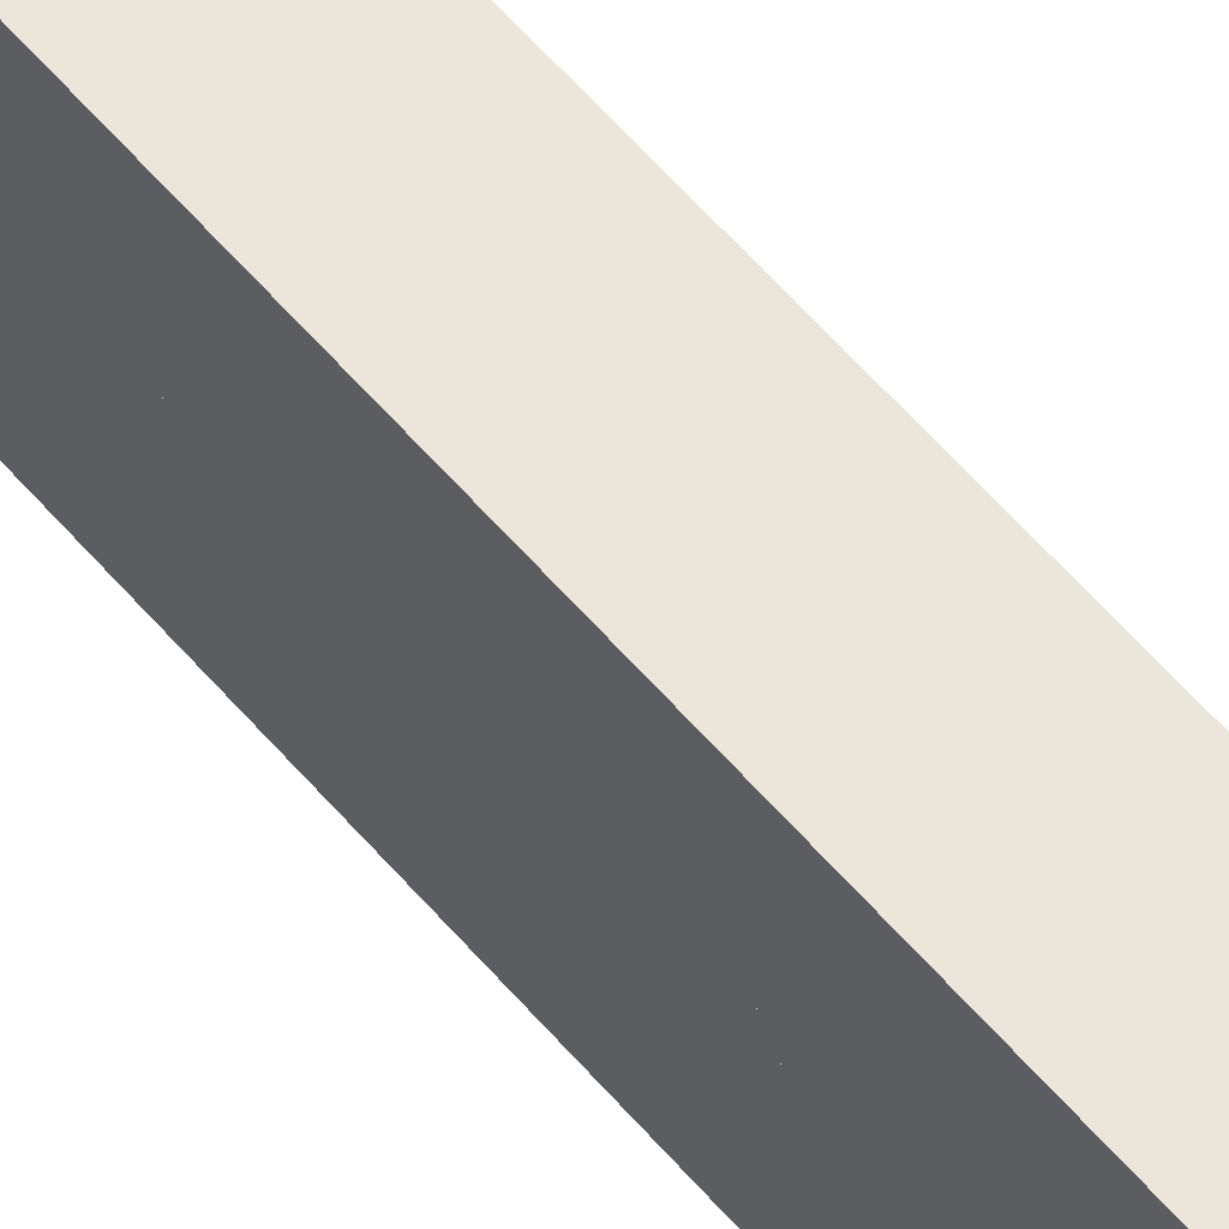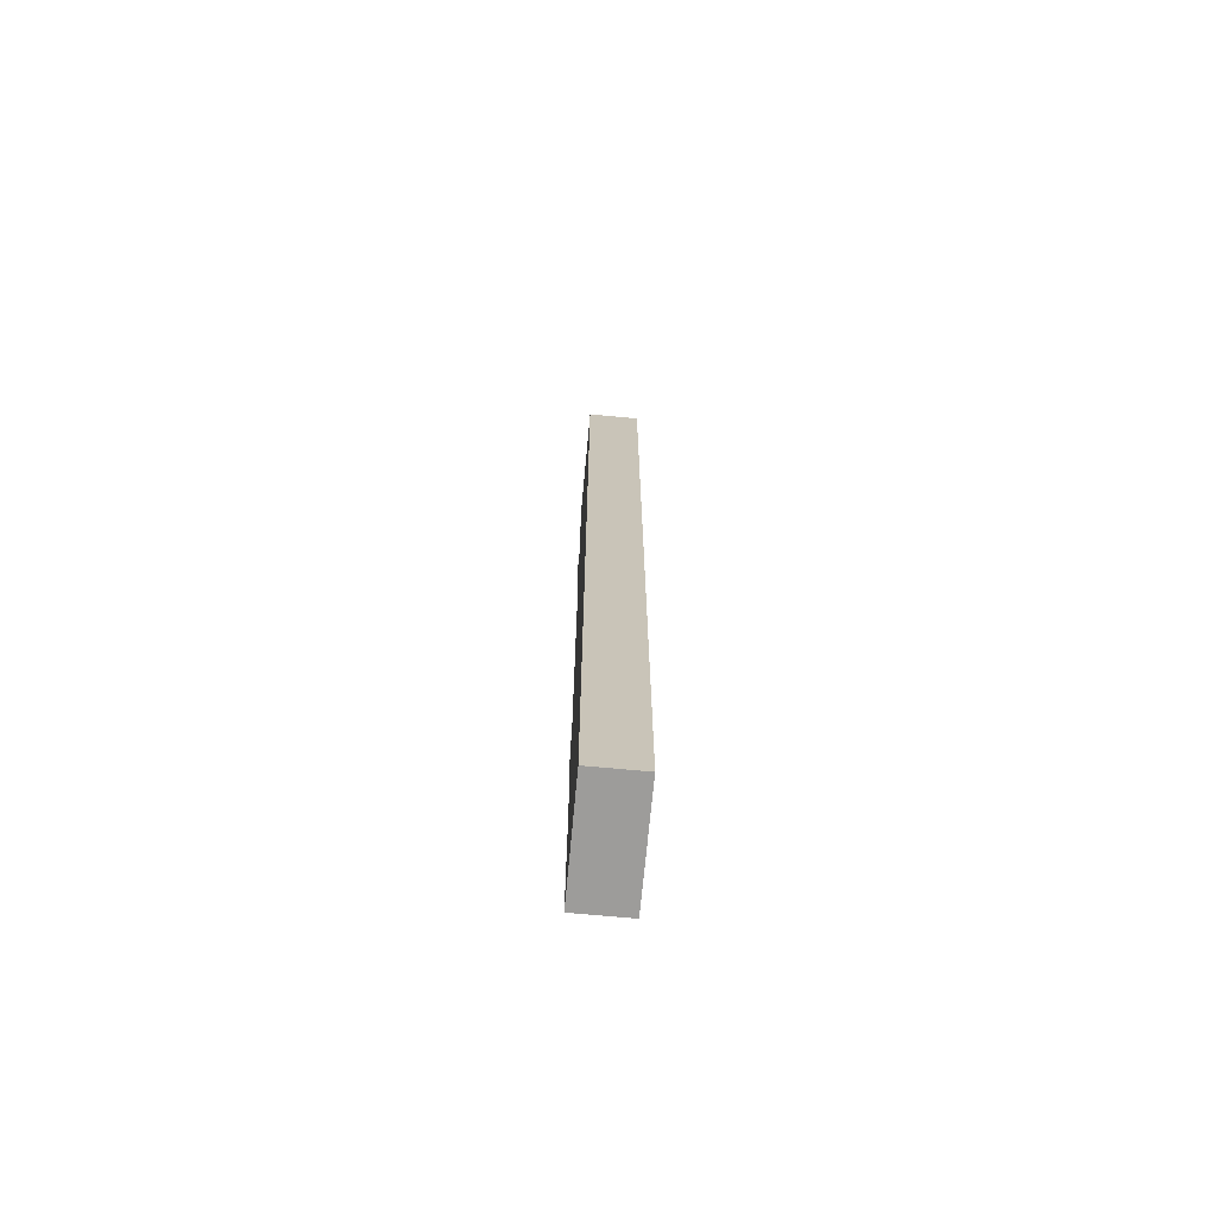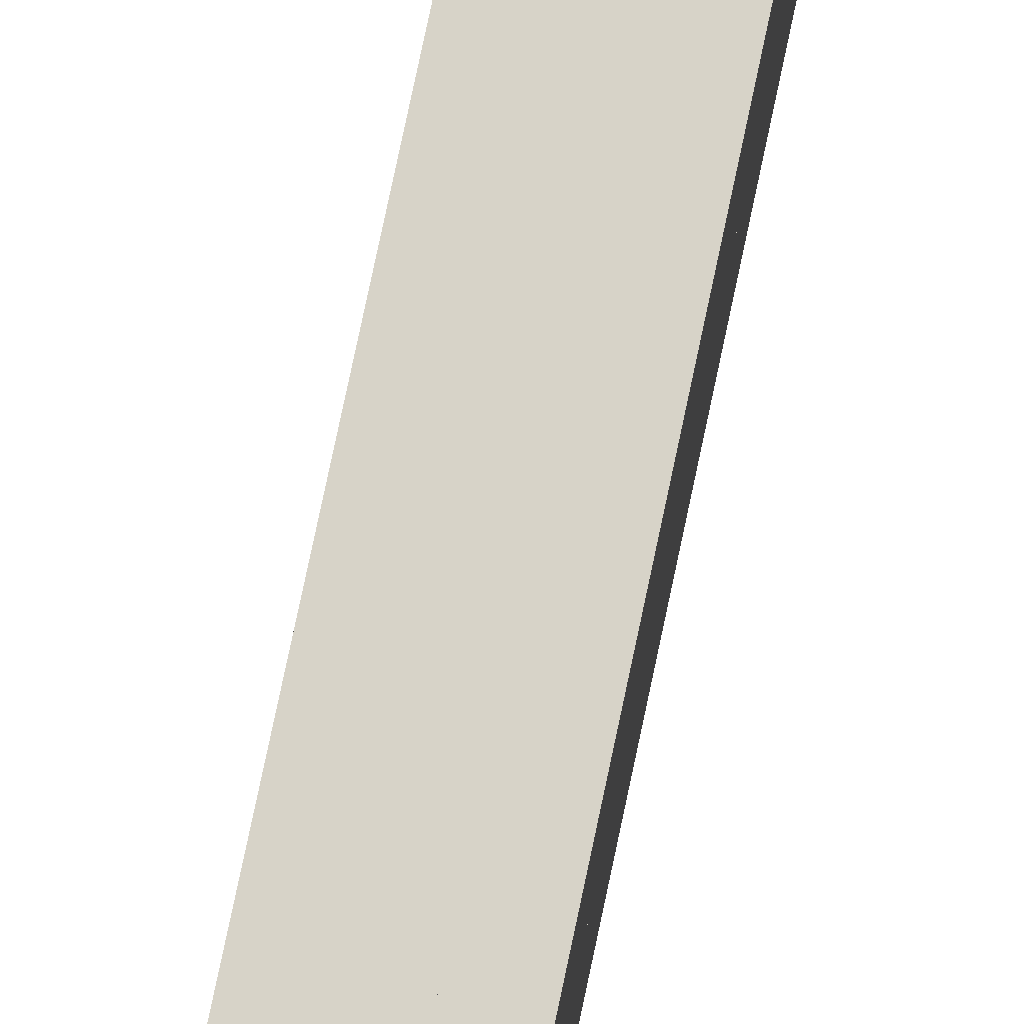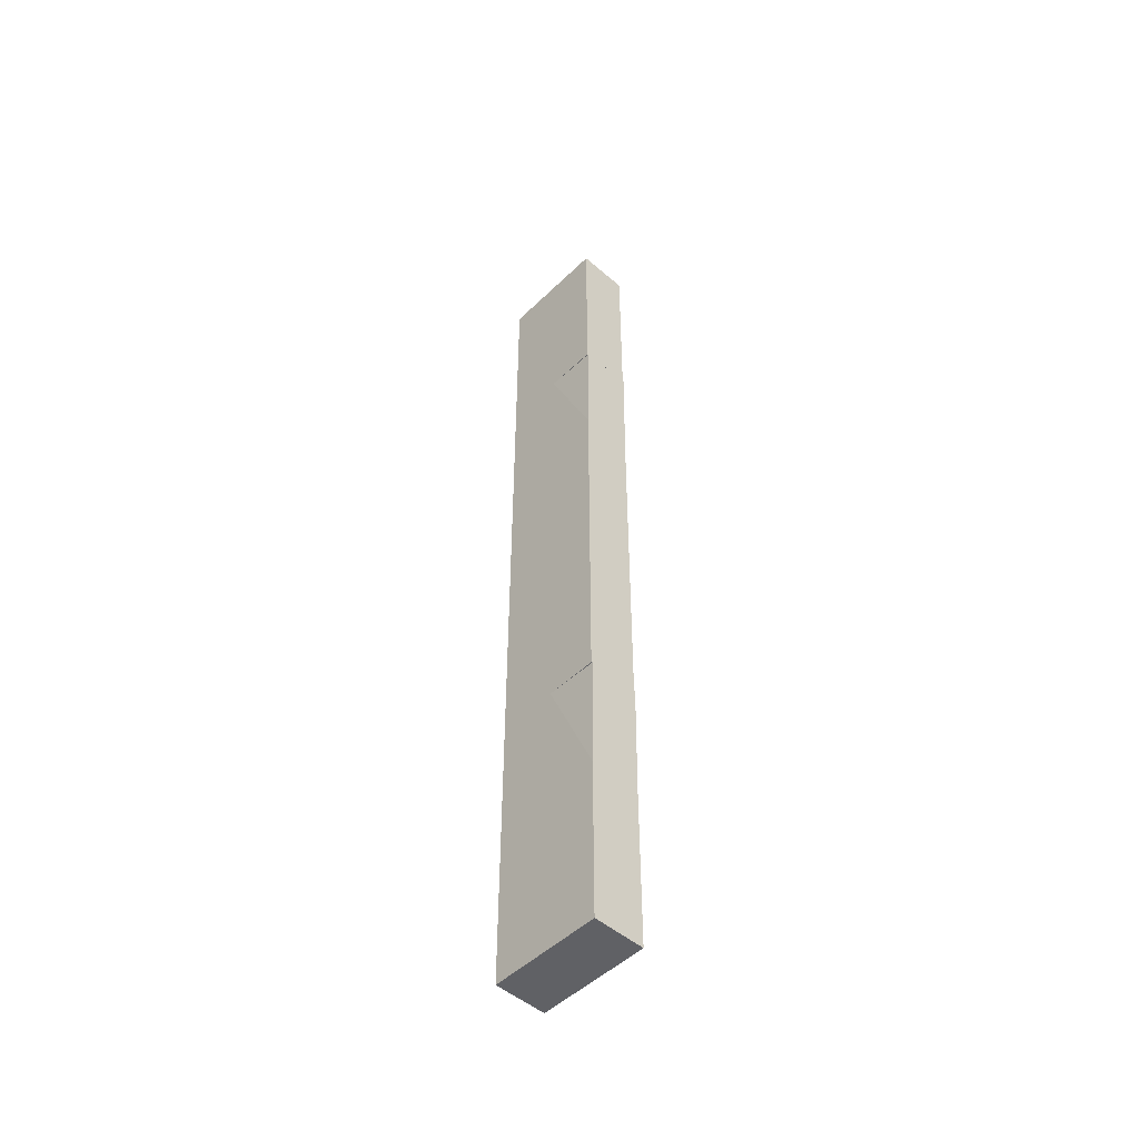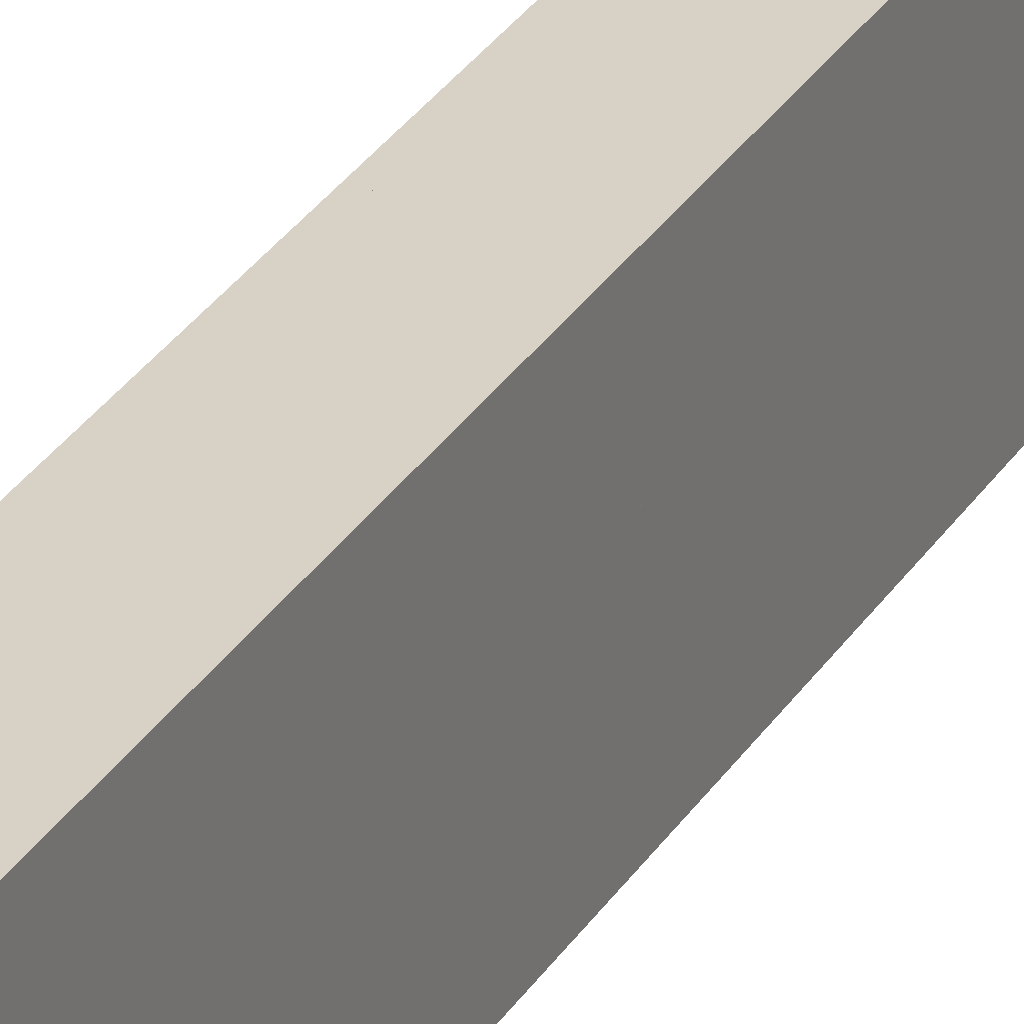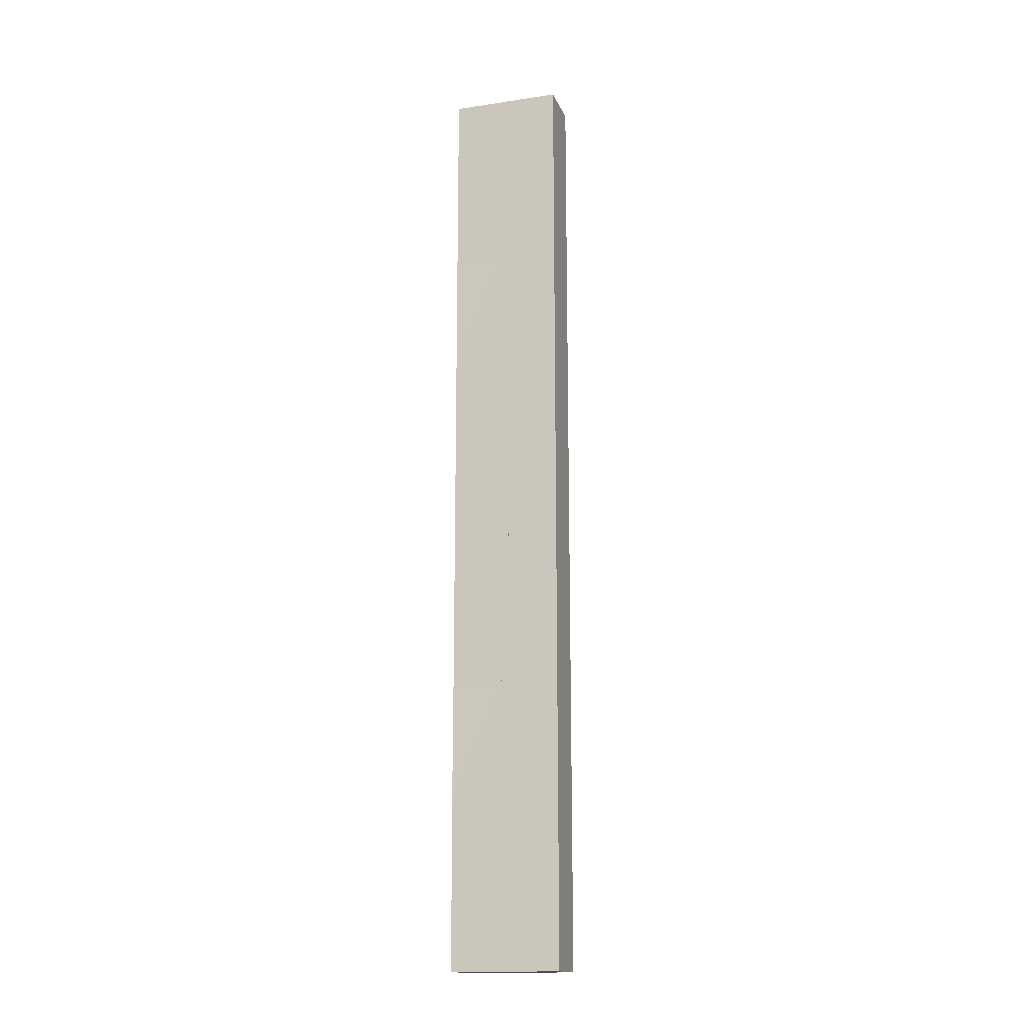
<metadata>
{"format":"obj","ext":"obj","renderer":"f3d","projection":"perspective","resolution":1024,"background":"white","views":[{"elev":56.6,"azim":-39.4,"up":"+Y"},{"elev":-70.3,"azim":174.7,"up":"+Z"},{"elev":77.0,"azim":11.9,"up":"+Y"},{"elev":-49.8,"azim":-43.4,"up":"+Z"},{"elev":27.4,"azim":24.4,"up":"+Y"},{"elev":-16.0,"azim":107.1,"up":"+Z"}]}
</metadata>
<code>
v -0.035 0.00625 -0.3531
v -0.035 0.00625 -0.6131
v -0.035 0.07625 -0.6131
v -0.035 0.07625 -0.3531
v 0.035 0.00625 -0.3531
v 0.035 0.07625 -0.3531
v 0.035 0.07625 -0.6131
v 0.035 0.00625 -0.6131
v -0.035 0.00625 -0.3531
v -0.035 0.07625 -0.3531
v -0.035 0.07625 -0.3431
v -0.035 0.00625 -0.3431
v 0.035 0.00625 -0.3531
v 0.035 0.00625 -0.3431
v 0.035 0.07625 -0.3431
v 0.035 0.07625 -0.3531
v -0.035 0.00625 -0.6131
v -0.035 0.00625 -0.3431
v -0.035 -0.00375 -0.3431
v -0.035 -0.00375 -0.6131
v 0.035 0.00625 -0.6131
v 0.035 -0.00375 -0.6131
v 0.035 -0.00375 -0.3431
v 0.035 0.00625 -0.3431
v -0.035 0.00625 -0.2331
v -0.035 0.00625 -0.3431
v -0.035 0.07625 -0.3431
v -0.035 0.07625 -0.2331
v 0.035 0.00625 -0.2331
v 0.035 0.07625 -0.2331
v 0.035 0.07625 -0.3431
v 0.035 0.00625 -0.3431
v -0.035 0.00625 -0.3431
v -0.035 0.00625 -0.2331
v -0.035 -0.00375 -0.2331
v -0.035 -0.00375 -0.3431
v 0.035 0.00625 -0.3431
v 0.035 -0.00375 -0.3431
v 0.035 -0.00375 -0.2331
v 0.035 0.00625 -0.2331
v -0.035 -0.07375 -0.6131
v -0.035 -0.00375 -0.6131
v -0.035 -0.00375 -0.4031
v 0.035 -0.00375 -0.4031
v 0.035 -0.00375 -0.6131
v 0.035 -0.07375 -0.6131
v 0.035 -0.07375 -0.4031
v -0.035 -0.07375 -0.4031
v -0.035 -0.07375 -0.4031
v -0.035 -0.00375 -0.4031
v -0.035 -0.00375 -0.3931
v -0.035 -0.07375 -0.3931
v 0.035 -0.07375 -0.4031
v 0.035 -0.07375 -0.3931
v 0.035 -0.00375 -0.3931
v 0.035 -0.00375 -0.4031
v -0.035 -0.07375 -0.3931
v -0.035 -0.00375 -0.3931
v -0.035 -0.00375 -0.2331
v 0.035 -0.00375 -0.2331
v 0.035 -0.00375 -0.3931
v 0.035 -0.07375 -0.3931
v 0.03603 -0.07447 -0.2317
v -0.0338 -0.07463 -0.2327
v -0.035 -0.07375 0.02687
v -0.035 -0.07375 -0.2331
v -0.035 -0.00375 -0.2331
v -0.035 -0.00375 0.02687
v 0.035 -0.07375 0.02687
v 0.035 -0.00375 0.02687
v 0.035 -0.00375 -0.2331
v 0.035 -0.07375 -0.2331
v -0.035 0.00625 -0.2331
v -0.035 0.07625 -0.2331
v -0.035 0.07625 -0.2231
v -0.035 0.00625 -0.2231
v 0.035 0.00625 -0.2331
v 0.035 0.00625 -0.2231
v 0.035 0.07625 -0.2231
v 0.035 0.07625 -0.2331
v -0.035 0.00625 -0.2431
v -0.035 0.00625 0.02687
v -0.035 -0.00375 0.02687
v -0.035 -0.00375 -0.2431
v 0.035 0.00625 -0.2431
v 0.035 -0.00375 -0.2431
v 0.035 -0.00375 0.02687
v 0.035 0.00625 0.02687
v -0.035 0.00625 -0.2231
v -0.035 0.07625 -0.2231
v -0.035 0.07625 0.02688
v 0.035 0.07625 0.02688
v 0.035 0.07625 -0.2231
v 0.035 0.00625 -0.2231
v 0.035 0.00625 0.02687
v -0.035 0.00625 0.02687
v -0.035 0.00625 0.1569
v -0.035 0.07625 0.1569
v -0.035 0.07625 0.4069
v 0.035 0.07625 0.4069
v 0.035 0.07625 0.1569
v 0.035 0.00625 0.1569
v 0.035 0.00625 0.4069
v -0.035 0.00625 0.4069
v -0.035 0.00625 0.1469
v -0.035 0.07625 0.1469
v -0.035 0.07625 0.1569
v -0.035 0.00625 0.1569
v 0.035 0.00625 0.1469
v 0.035 0.00625 0.1569
v 0.035 0.07625 0.1569
v 0.035 0.07625 0.1469
v -0.035 0.00625 0.1469
v -0.035 0.00625 0.03687
v -0.035 0.07625 0.03687
v -0.035 0.07625 0.1469
v 0.035 0.00625 0.1469
v 0.035 0.07625 0.1469
v 0.035 0.07625 0.03687
v 0.035 0.00625 0.03687
v -0.035 0.00625 0.02687
v -0.035 0.07625 0.02687
v -0.035 0.07625 0.03687
v -0.035 0.00625 0.03687
v 0.035 0.00625 0.02687
v 0.035 0.00625 0.03687
v 0.035 0.07625 0.03687
v 0.035 0.07625 0.02687
v -0.035 -0.07375 0.6669
v -0.035 -0.07375 0.4069
v -0.035 -0.00375 0.4069
v -0.035 -0.00375 0.6669
v 0.035 -0.07375 0.6669
v 0.035 -0.00375 0.6669
v 0.035 -0.00375 0.4069
v 0.035 -0.07375 0.4069
v -0.035 -0.07375 0.2469
v -0.035 -0.00375 0.2469
v -0.035 -0.00375 0.4069
v 0.035 -0.00375 0.4069
v 0.035 -0.00375 0.2469
v 0.035 -0.07375 0.2469
v 0.03603 -0.07447 0.4083
v -0.0338 -0.07463 0.4073
v -0.035 0.00625 0.02688
v -0.035 0.00625 0.2969
v -0.035 -0.00375 0.2969
v -0.035 -0.00375 0.02688
v 0.035 0.00625 0.02688
v 0.035 -0.00375 0.02688
v 0.035 -0.00375 0.2969
v 0.035 0.00625 0.2969
v -0.035 -0.07375 0.02688
v -0.035 -0.00375 0.02688
v -0.035 -0.00375 0.2369
v 0.035 -0.00375 0.2369
v 0.035 -0.00375 0.02688
v 0.035 -0.07375 0.02688
v 0.035 -0.07375 0.2369
v -0.035 -0.07375 0.2369
v -0.035 -0.07375 0.2369
v -0.035 -0.00375 0.2369
v -0.035 -0.00375 0.2469
v -0.035 -0.07375 0.2469
v 0.035 -0.07375 0.2369
v 0.035 -0.07375 0.2469
v 0.035 -0.00375 0.2469
v 0.035 -0.00375 0.2369
v -0.035 0.00625 0.2969
v -0.035 -0.00375 0.6669
v -0.035 -0.00375 0.2969
v 0.035 0.00625 0.2969
v 0.035 -0.00375 0.2969
v 0.035 -0.00375 0.6669
v -0.035 0.00625 0.6669
v 0.035 0.00625 0.6669
v -0.035 0.00625 0.5169
v -0.035 0.00625 0.4069
v -0.035 0.07625 0.4069
v -0.035 0.07625 0.5169
v 0.035 0.00625 0.5169
v 0.035 0.07625 0.5169
v 0.035 0.07625 0.4069
v 0.035 0.00625 0.4069
v -0.035 0.00625 0.6669
v -0.035 0.00625 0.5169
v -0.035 0.07625 0.5169
v -0.035 0.07625 0.6669
v 0.035 0.00625 0.6669
v 0.035 0.07625 0.6669
v 0.035 0.07625 0.5169
v 0.035 0.00625 0.5169
o group1148108872
g mesh1148108872
f 4 3 2 1
f 8 7 6 5
f 2 8 5 1
f 6 7 3 4
f 5 6 4 1
f 3 7 8 2
o group2098756869
g mesh2098756869
f 12 11 10 9
f 16 15 14 13
f 10 16 13 9
f 14 15 12
f 13 14 12 9
f 11 15 16 10
f 15 11 12
o group945907598
g mesh945907598
f 20 19 18 17
f 24 23 22 21
f 18 24 21 17
f 22 23 20
f 21 22 20 17
f 19 23 24
f 23 19 20
f 24 18 19
o group1547201179
g mesh1547201179
f 28 27 26 25
f 32 31 30 29
f 26 32 29
f 30 31 27 28
f 29 30 25
f 27 31 32 26
f 30 28 25
f 29 25 26
o group823642602
g mesh823642602
f 36 35 34 33
f 40 39 38 37
f 34 40 37 33
f 38 39 36
f 37 38 36 33
f 35 39 40
f 39 35 36
f 40 34 35
o group1744008141
g mesh1744008141
f 43 42 41
f 46 45 44
f 41 46 47
f 44 45 42 43
f 47 44 48
f 42 45 46 41
f 44 43 48
f 41 48 43
f 47 48 41
f 44 47 46
o group1948337926
g mesh1948337926
f 52 51 50 49
f 56 55 54 53
f 50 56 53 49
f 54 55 52
f 53 54 52 49
f 51 55 56 50
f 55 51 52
o group1138848981
g mesh1138848981
f 59 58 57
f 62 61 60
f 57 62 63
f 60 61 58 59
f 63 60 64
f 58 61 62 57
f 60 59 64
f 63 64 57
f 57 64 59
f 60 63 62
o group505231499
g mesh505231499
f 68 67 66 65
f 72 71 70 69
f 66 72 69 65
f 70 71 67 68
f 69 70 68 65
f 67 71 72 66
o group2068083127
g mesh2068083127
f 76 75 74 73
f 80 79 78 77
f 74 80 77 73
f 78 79 76
f 77 78 76 73
f 75 79 80 74
f 79 75 76
o group914515526
g mesh914515526
f 84 83 82 81
f 88 87 86 85
f 82 88 85 81
f 86 87 84
f 85 86 84 81
f 83 87 88
f 87 83 84
f 88 82 83
o group534291549
g mesh534291549
f 91 90 89
f 94 93 92
f 89 94 95
f 92 93 90 91
f 95 92 96
f 90 93 94 89
f 92 91 96
f 89 96 91
f 95 96 89
f 92 95 94
o group997312135
g mesh997312135
f 99 98 97
f 102 101 100
f 97 102 103
f 100 101 98 99
f 103 100 104
f 98 101 102 97
f 100 99 104
f 97 104 99
f 103 104 97
f 100 103 102
o group1607612537
g mesh1607612537
f 108 107 106 105
f 112 111 110 109
f 106 112 109 105
f 110 111 108
f 109 110 108 105
f 107 111 112 106
f 111 107 108
o group830981041
g mesh830981041
f 116 115 114 113
f 120 119 118 117
f 114 120 117
f 118 119 115 116
f 117 118 113
f 115 119 120 114
f 118 116 113
f 117 113 114
o group1060422615
g mesh1060422615
f 124 123 122 121
f 128 127 126 125
f 122 128 125 121
f 126 127 124
f 125 126 124 121
f 123 127 128 122
f 127 123 124
o group1448565537
g mesh1448565537
f 132 131 130 129
f 136 135 134 133
f 130 136 133 129
f 134 135 131 132
f 133 134 132 129
f 131 135 136 130
o group846605629
g mesh846605629
f 139 138 137
f 142 141 140
f 137 142 143
f 140 141 138 139
f 143 140 144
f 138 141 142 137
f 140 139 144
f 143 144 137
f 137 144 139
f 140 143 142
o group1903197938
g mesh1903197938
f 148 147 146 145
f 152 151 150 149
f 146 152 149 145
f 150 151 148
f 149 150 148 145
f 147 151 152
f 151 147 148
f 152 146 147
o group1699511663
g mesh1699511663
f 155 154 153
f 158 157 156
f 153 158 159
f 156 157 154 155
f 159 156 160
f 154 157 158 153
f 156 155 160
f 153 160 155
f 159 160 153
f 156 159 158
o group1046170551
g mesh1046170551
f 164 163 162 161
f 168 167 166 165
f 162 168 165 161
f 166 167 164
f 165 166 164 161
f 163 167 168 162
f 167 163 164
o group663454107
g mesh663454107
f 171 170 169
f 174 173 172
f 175 172 169
f 173 174 171
f 172 173 171 169
f 170 174 176
f 174 170 171
f 176 175 170
f 172 176 174
f 175 176 172
f 170 175 169
o group2124062672
g mesh2124062672
f 180 179 178 177
f 184 183 182 181
f 178 184 181
f 182 183 179 180
f 181 182 177
f 179 183 184 178
f 182 180 177
f 181 177 178
o group805823538
g mesh805823538
f 188 187 186 185
f 192 191 190 189
f 186 192 189
f 190 191 187 188
f 189 190 185
f 187 191 192 186
f 190 188 185
f 189 185 186

</code>
